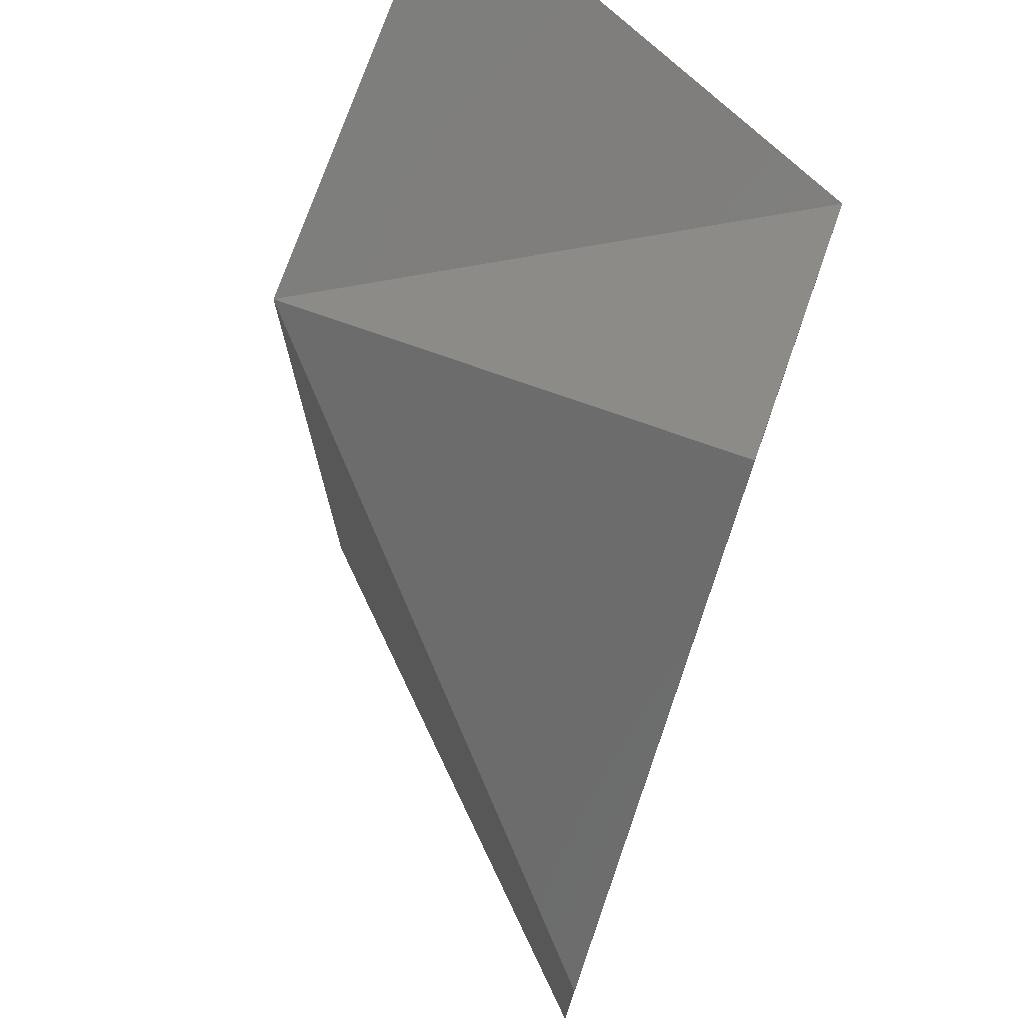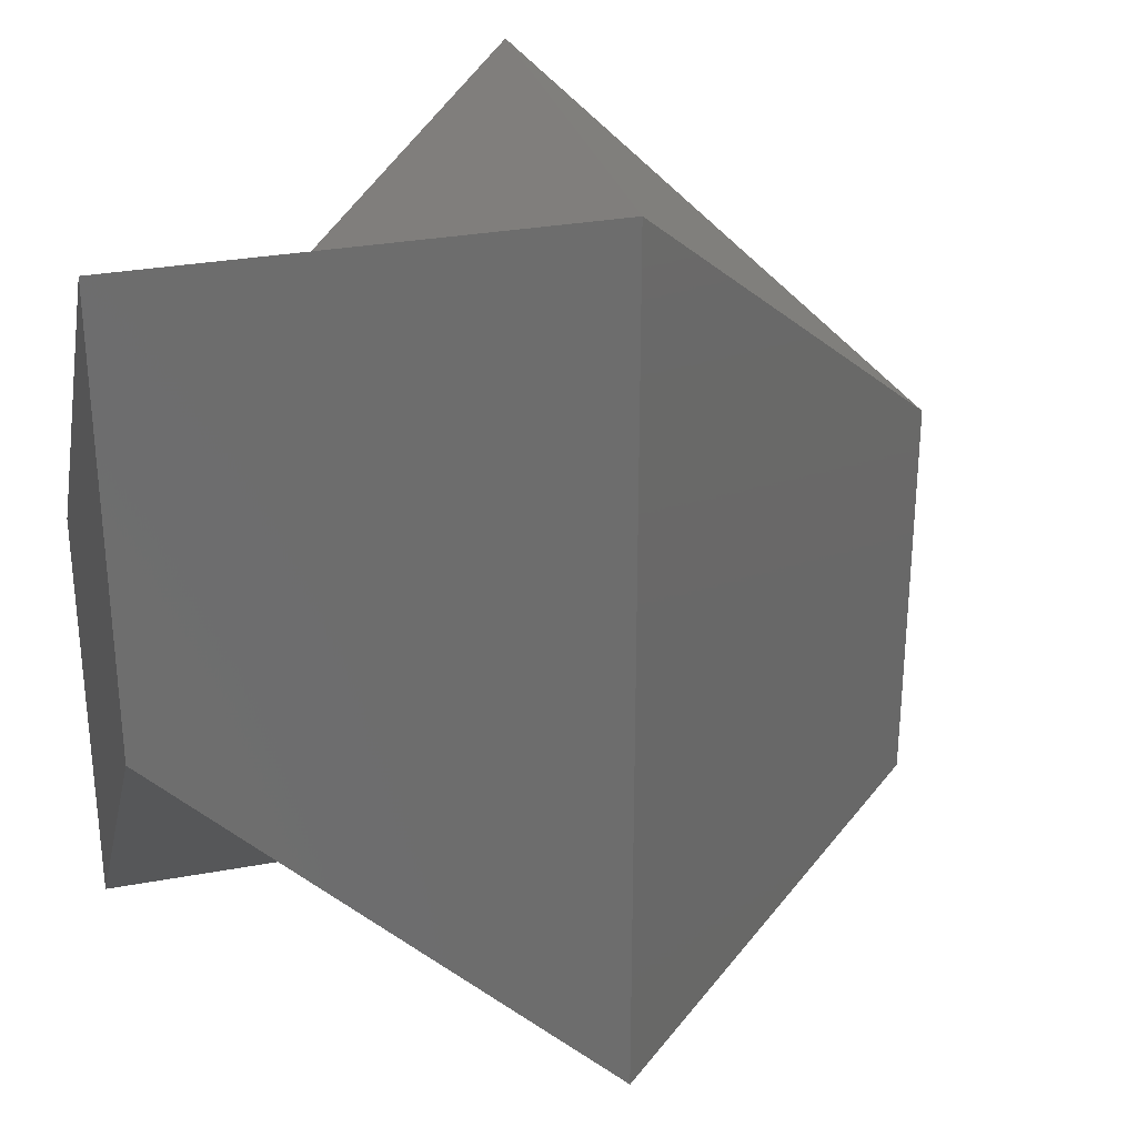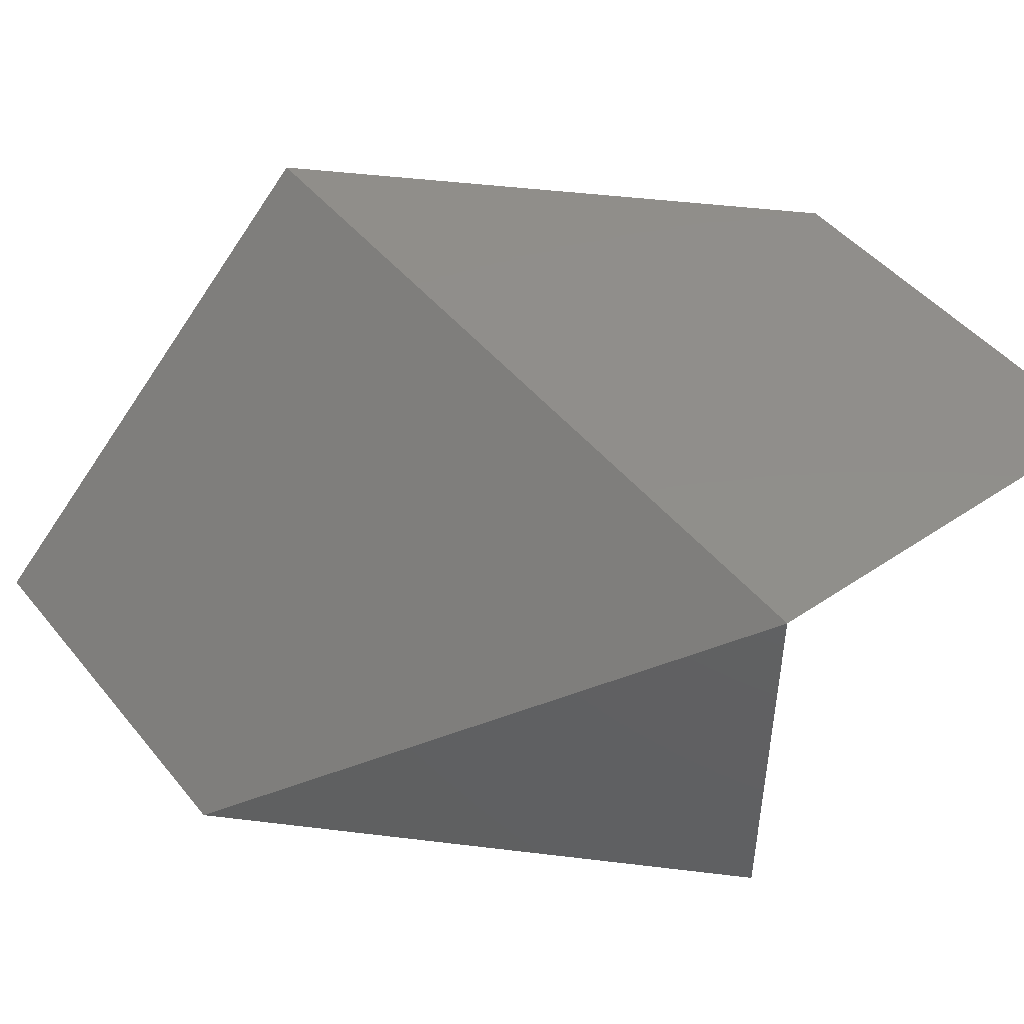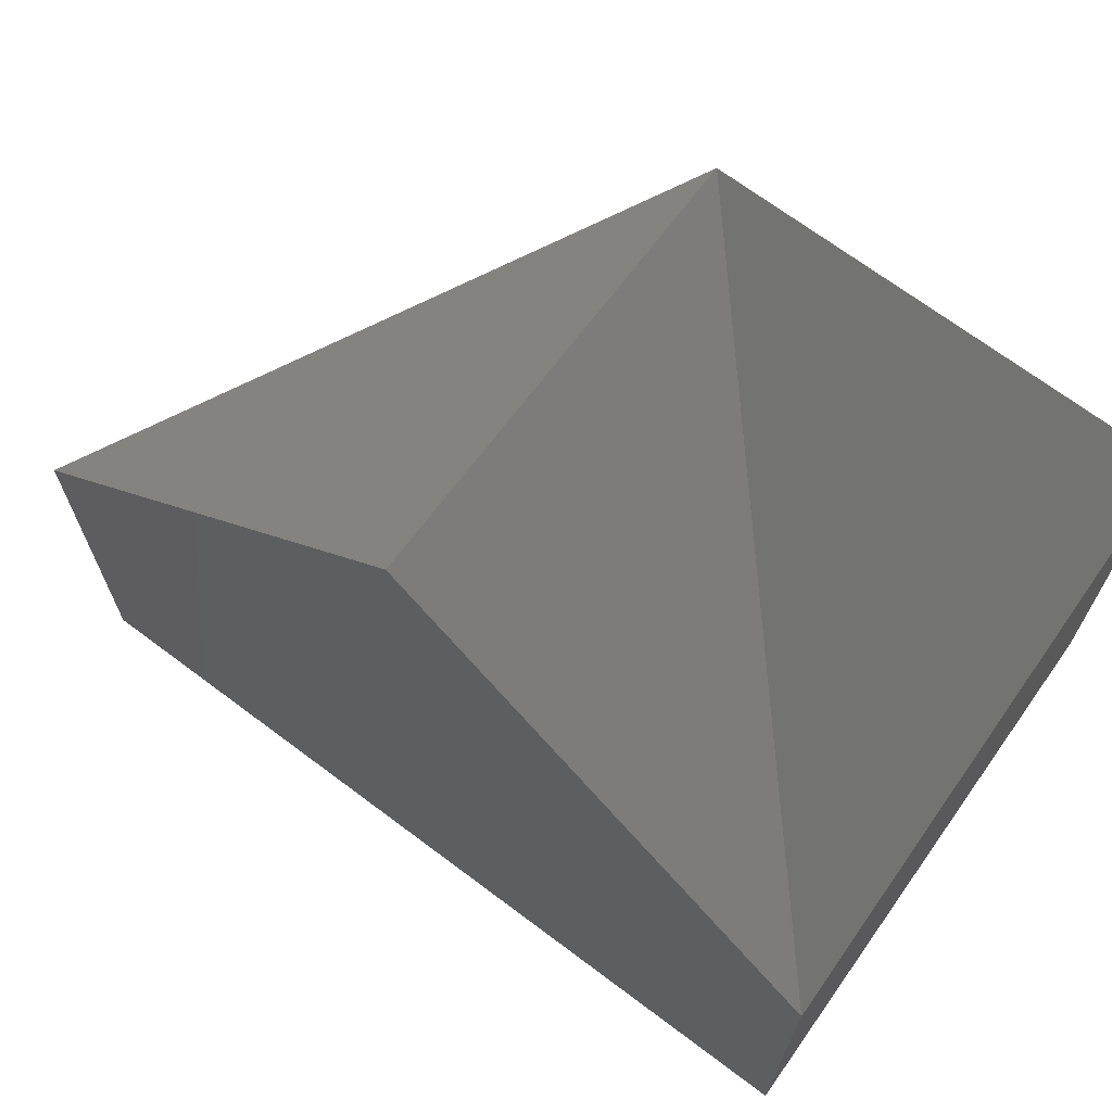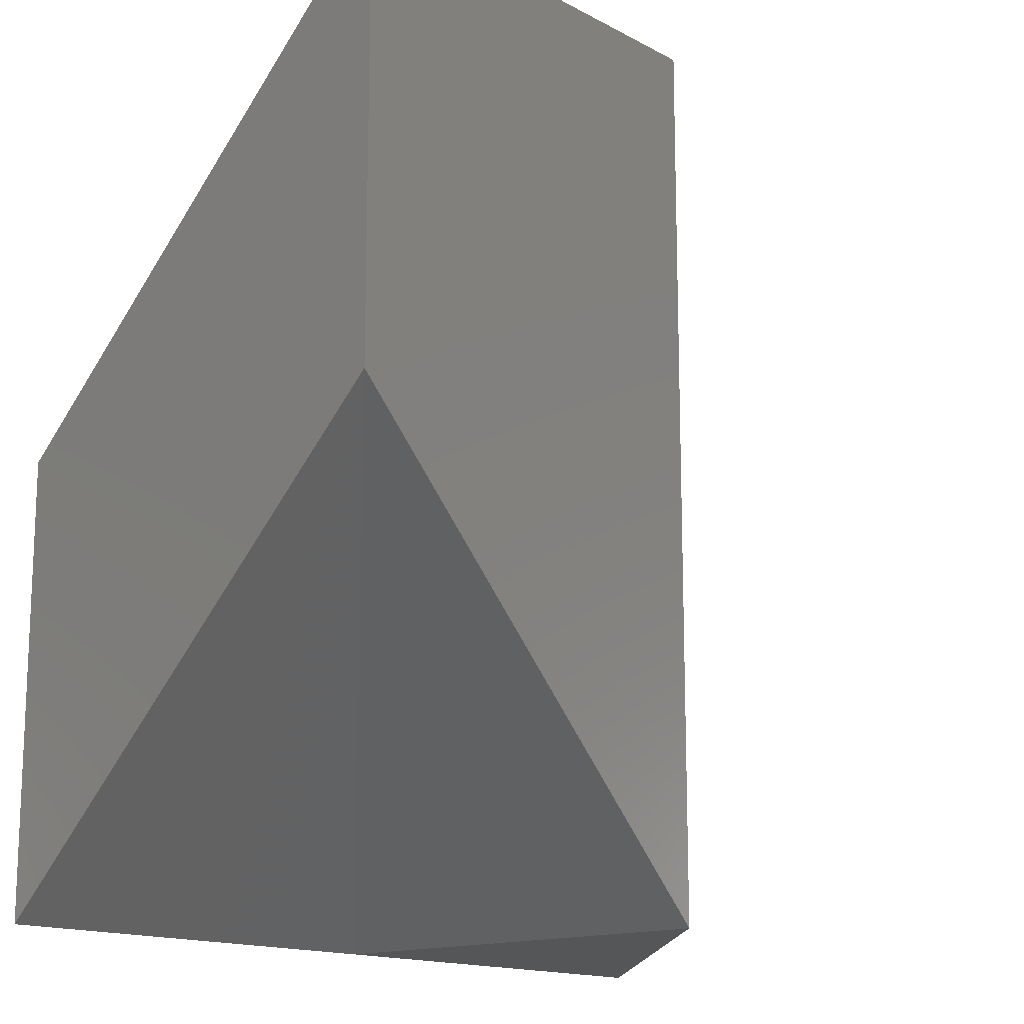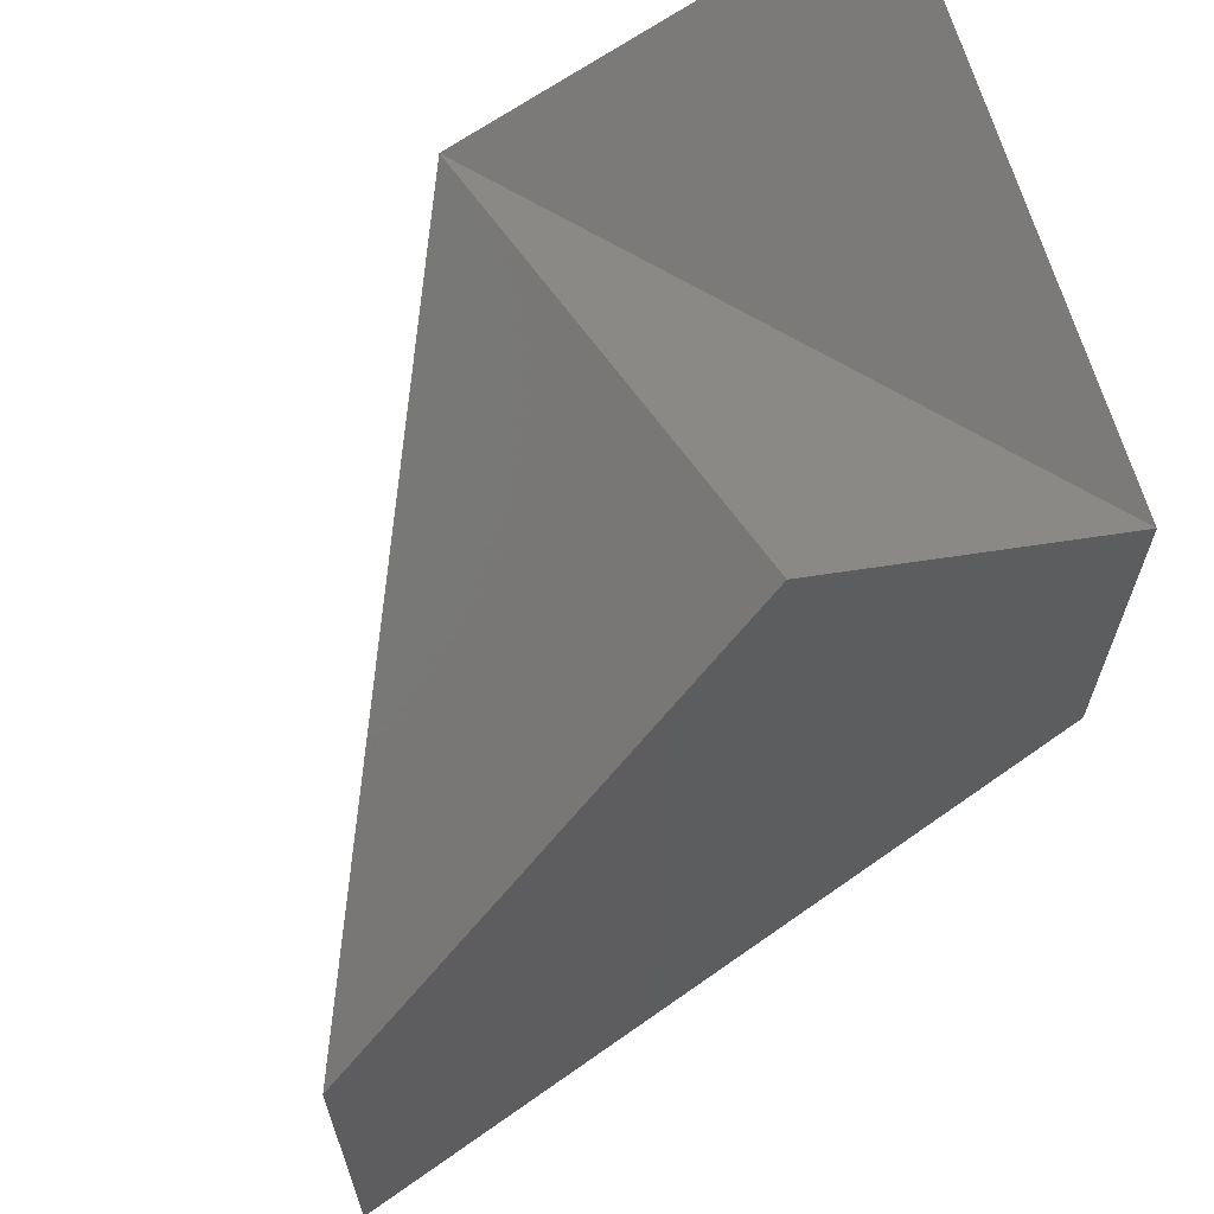
<metadata>
{"format":"stl","ext":"stl","renderer":"f3d","projection":"perspective","resolution":1024,"background":"white","views":[{"elev":74.9,"azim":-70.6,"up":"+Z"},{"elev":29.8,"azim":164.7,"up":"+Z"},{"elev":47.2,"azim":-37.2,"up":"+Y"},{"elev":69.5,"azim":36.9,"up":"+Z"},{"elev":-14.9,"azim":131.3,"up":"+Z"},{"elev":65.5,"azim":-35.5,"up":"+Z"}]}
</metadata>
<code>
# stl→obj: 11 verts, 20 faces
v 92.26 -7.735 -156.6
v 34.53 -7.735 -156.6
v 92.26 50 -156.6
v 92.26 50 -98.87
v 150 -7.735 -156.6
v 150 50 -98.87
v 150 -7.735 -98.87
v 150 50 -41.13
v 92.26 -7.735 -41.13
v 92.26 50 -41.13
v 34.53 -7.735 -98.87
f 1 2 3
f 3 2 4
f 5 1 6
f 6 1 3
f 7 5 8
f 8 5 6
f 9 7 10
f 10 7 8
f 11 9 10
f 10 9 10
f 2 11 4
f 4 11 10
f 4 10 3
f 3 10 10
f 3 10 6
f 6 10 8
f 11 2 9
f 9 2 1
f 9 1 7
f 7 1 5

</code>
